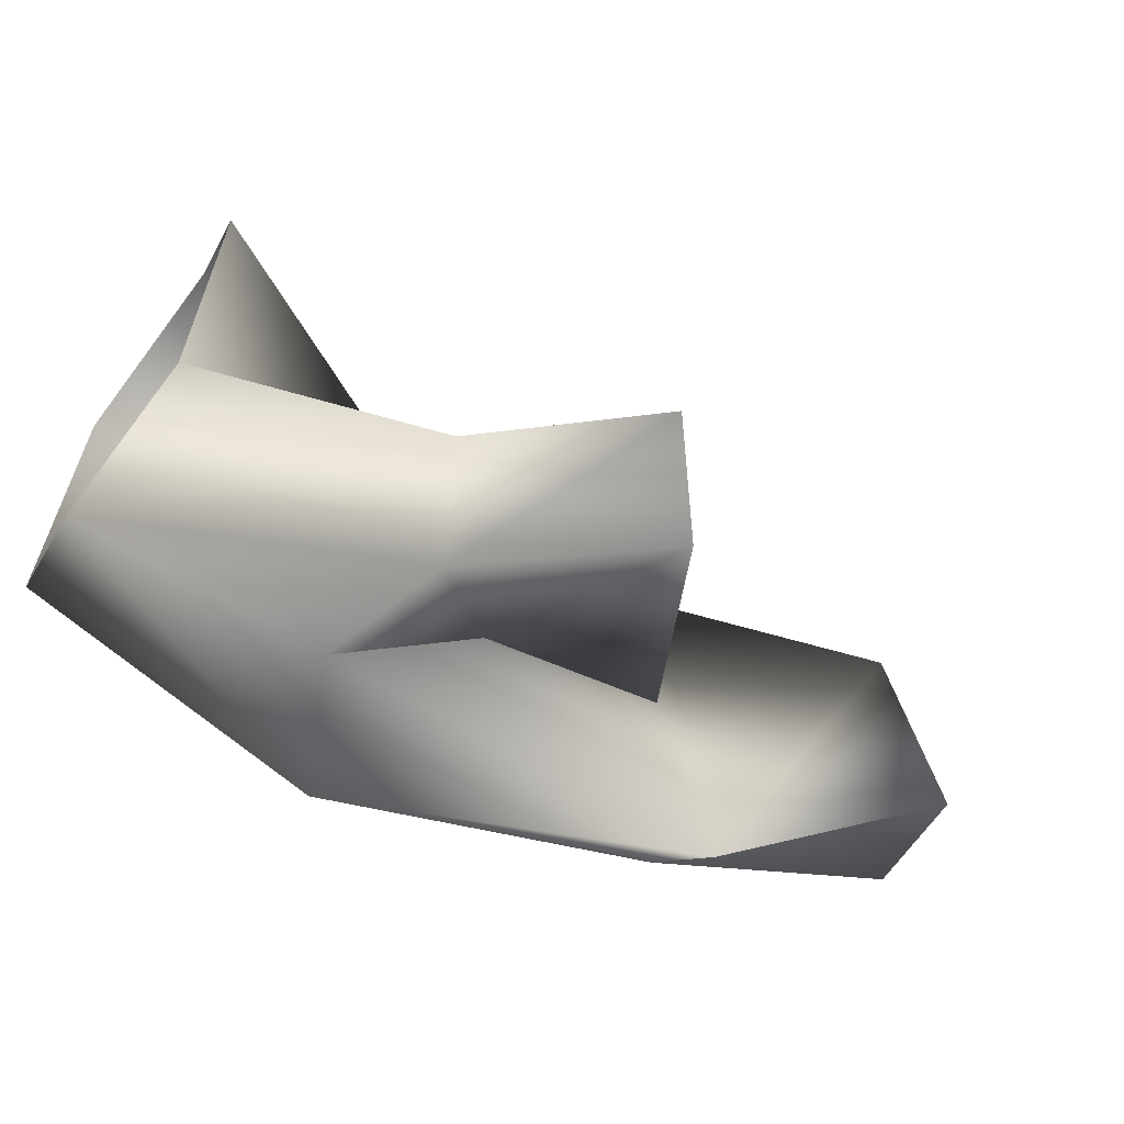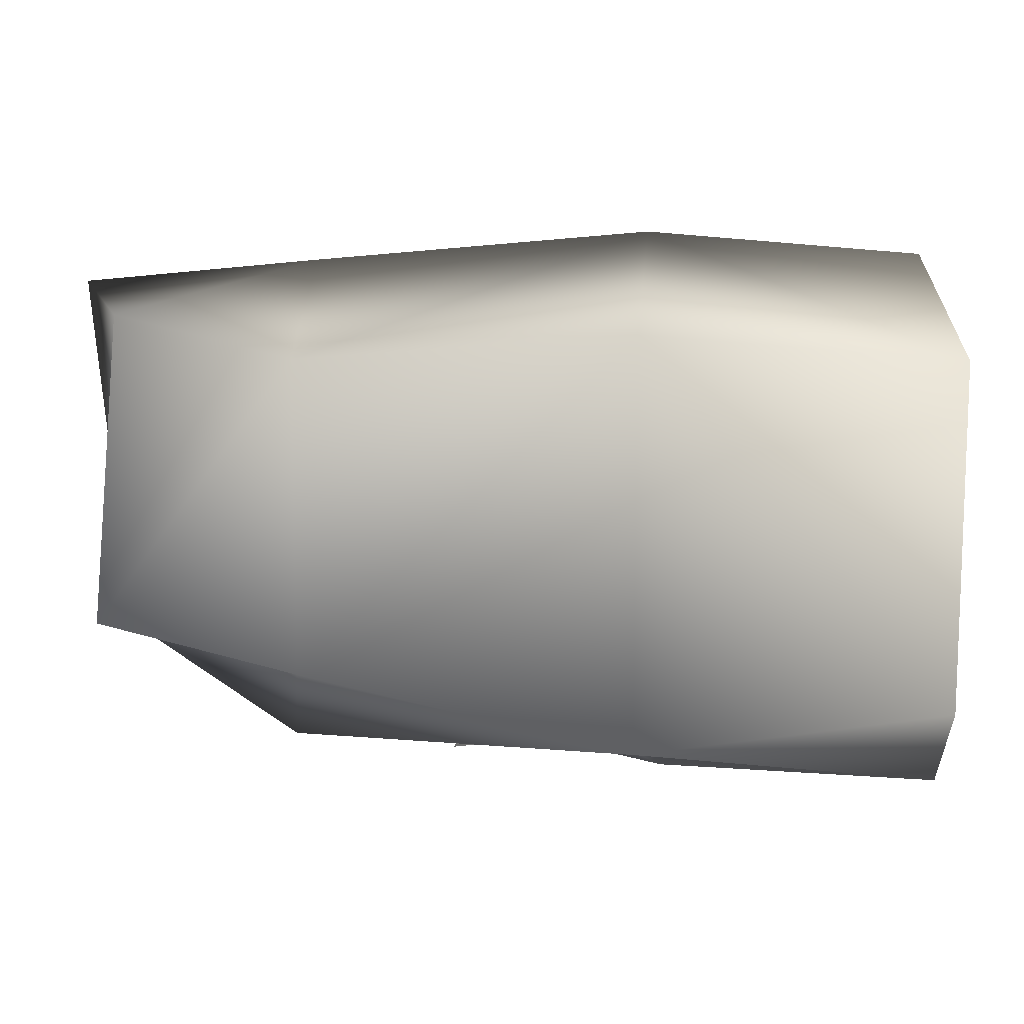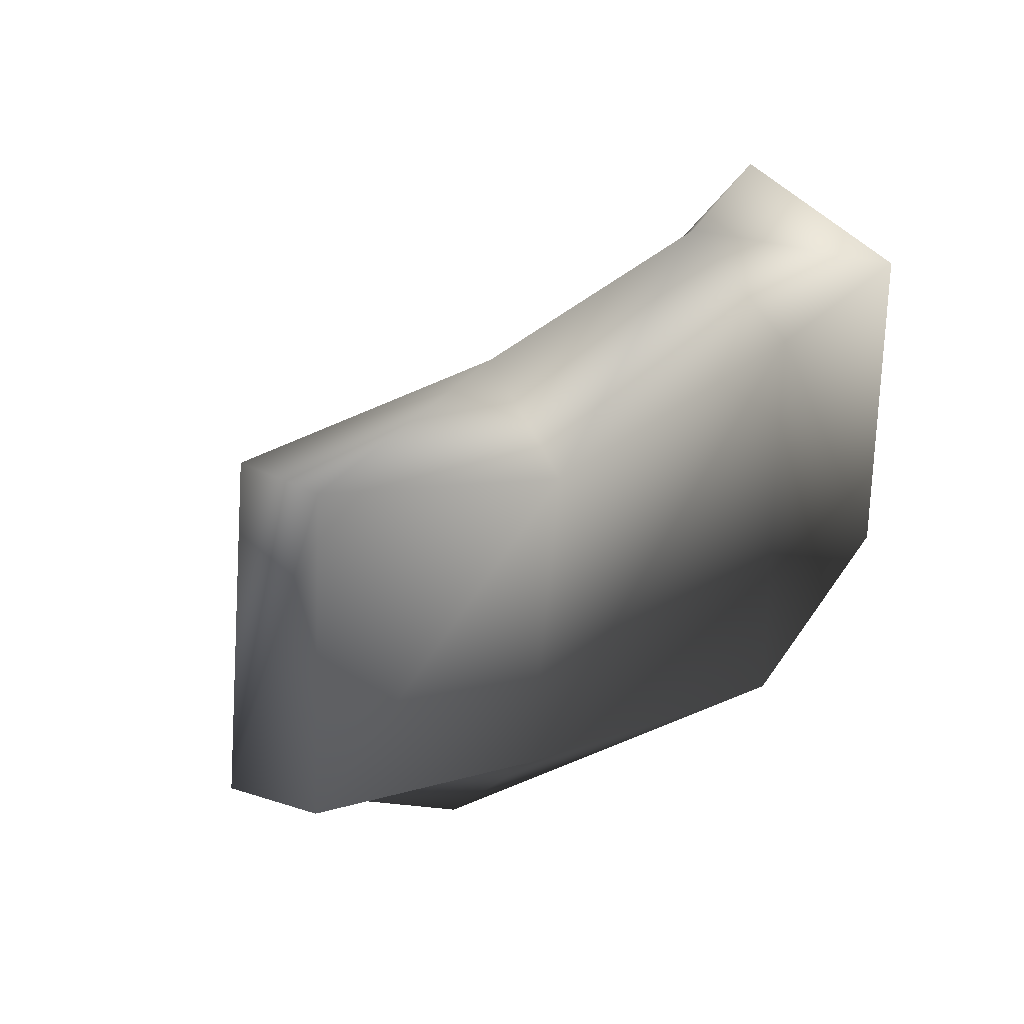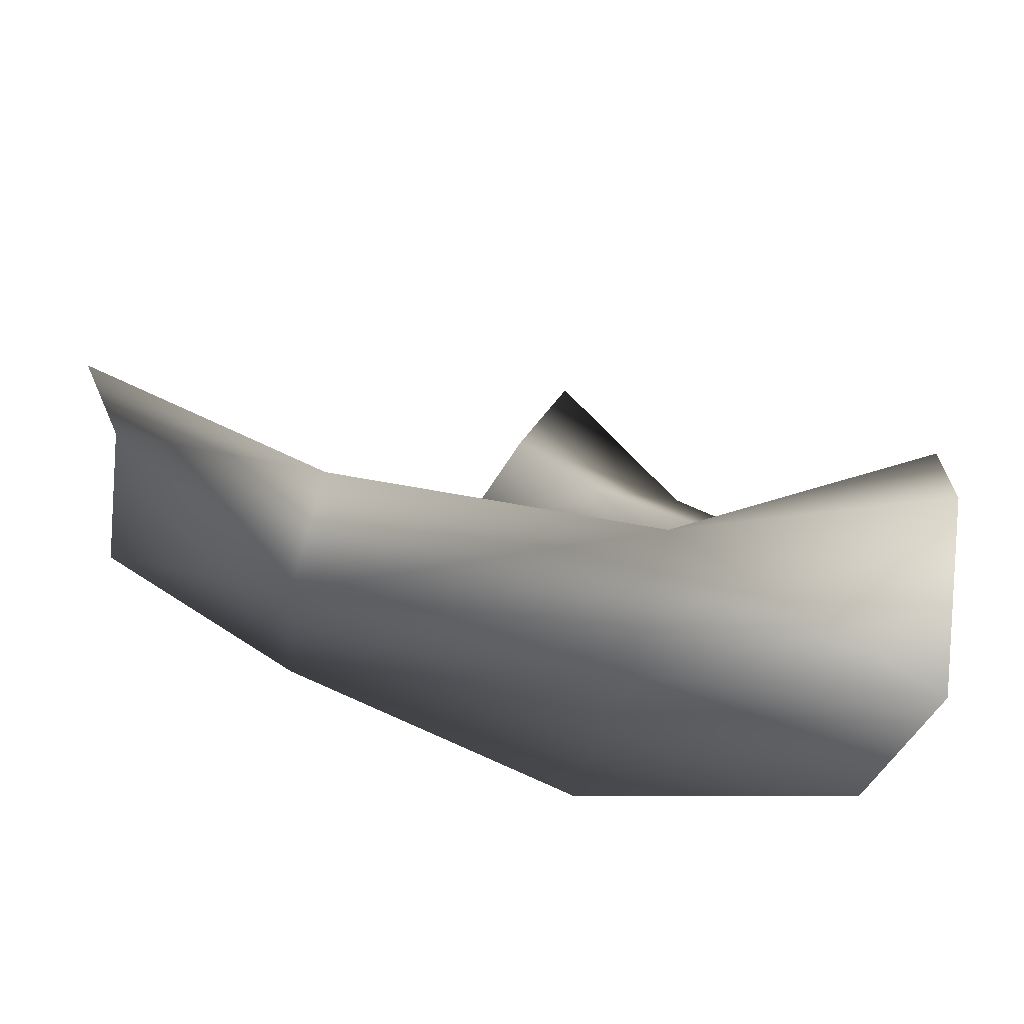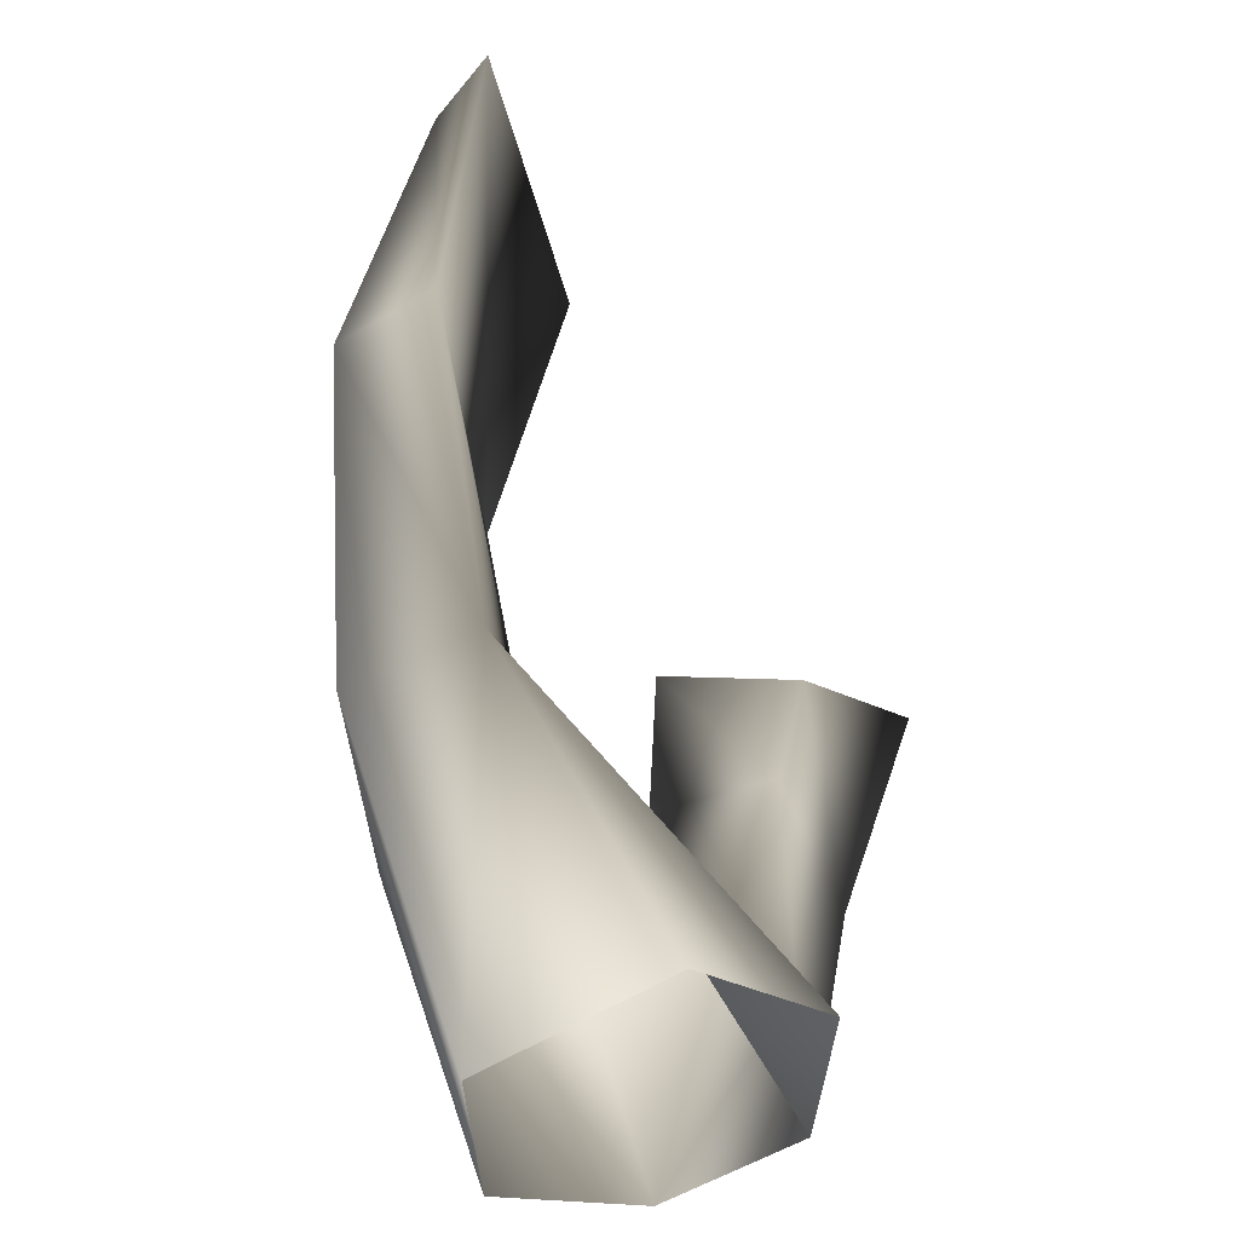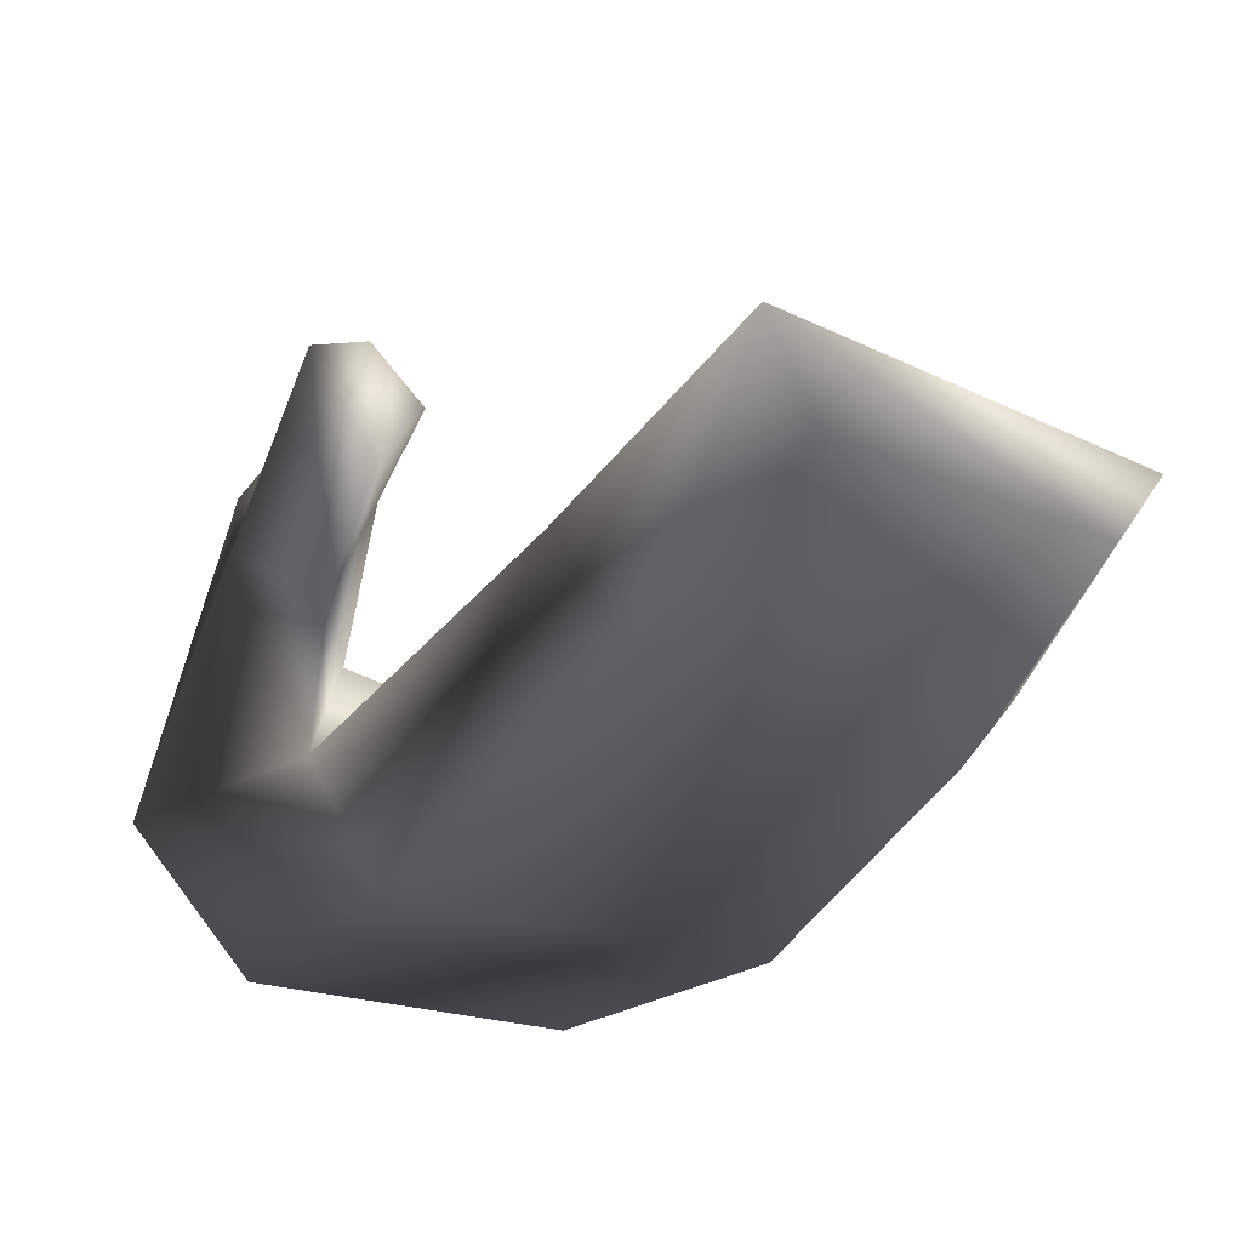
<metadata>
{"format":"obj","ext":"obj","renderer":"f3d","projection":"perspective","resolution":1024,"background":"white","views":[{"elev":-62.3,"azim":-39.7,"up":"+Y"},{"elev":11.4,"azim":173.4,"up":"+Y"},{"elev":28.3,"azim":118.3,"up":"+Y"},{"elev":-23.5,"azim":174.4,"up":"+Z"},{"elev":63.8,"azim":-108.9,"up":"+Y"},{"elev":-23.2,"azim":57.6,"up":"+Z"}]}
</metadata>
<code>
v 15 -7 8
v 11 -6 4
v 4 -8 5
v 4 -8 5
v 11 -10 9
v 15 -7 8
v 11 -10 9
v 4 -8 5
v 4 -10 0
v 15 10 -1
v 4 4 5
v 4 -8 5
v 11 -6 4
v 15 10 -1
v 4 -8 5
v 16 -9 4
v 13 -8 0
v 11 -6 4
v 11 -6 4
v 15 -7 8
v 16 -9 4
v 13 -8 0
v 15 10 -1
v 11 -6 4
v 4 4 5
v 15 10 -1
v 5 9 1
v 16 7 -5
v 16 -7 -5
v 5 -6 -5
v 5 -6 -5
v 5 6 -5
v 16 7 -5
v 4 -10 0
v 5 -6 -5
v 16 -7 -5
v 16 -7 -5
v 13 -8 0
v 4 -10 0
v 27 -5 -1
v 16 -7 -5
v 16 7 -5
v 27 -8 2
v 13 -8 0
v 16 -7 -5
v 16 -7 -5
v 27 -5 -1
v 27 -8 2
v 5 6 -5
v 5 9 1
v 15 10 -1
v 15 10 -1
v 16 7 -5
v 5 6 -5
v 16 7 -5
v 27 6 -2
v 27 -5 -1
v 27 6 -2
v 16 7 -5
v 15 10 -1
v 4 -10 0
v 13 -11 6
v 11 -10 9
v 13 -11 6
v 4 -10 0
v 13 -8 0
v 26 9 1
v 15 10 -1
v 13 -8 0
v 13 -8 0
v 27 -8 2
v 26 9 1
v 13 -8 0
v 16 -9 4
v 13 -11 6
v 15 10 -1
v 26 9 1
v 27 6 -2
v 34 -4 3
v 27 -5 -1
v 27 6 -2
v 33 -5 7
v 27 -8 2
v 27 -5 -1
v 27 -5 -1
v 34 -4 3
v 33 -5 7
v 33 7 3
v 27 6 -2
v 26 9 1
v 27 6 -2
v 33 7 3
v 34 -4 3
v 34 8 5
v 26 9 1
v 27 -8 2
v 27 -8 2
v 33 -5 7
v 34 8 5
v 26 9 1
v 34 8 5
v 33 7 3
v 33 -5 7
v 34 -4 3
v 33 7 3
v 33 7 3
v 34 8 5
v 33 -5 7
v 18 -7 10
v 15 -7 8
v 11 -10 9
v 11 -10 9
v 16 -8 13
v 18 -7 10
v 16 -8 13
v 11 -10 9
v 13 -11 6
v 21 -10 6
v 16 -9 4
v 15 -7 8
v 15 -7 8
v 18 -7 10
v 21 -10 6
v 18 -11 11
v 13 -11 6
v 16 -9 4
v 13 -11 6
v 18 -11 11
v 16 -8 13
v 16 -9 4
v 21 -10 6
v 18 -11 11
v 21 -10 6
v 18 -7 10
v 16 -8 13
v 16 -8 13
v 18 -11 11
v 21 -10 6
f 1 2 3
f 4 5 6
f 7 8 9
f 10 11 12
f 13 14 15
f 16 17 18
f 19 20 21
f 22 23 24
f 25 26 27
f 28 29 30
f 31 32 33
f 34 35 36
f 37 38 39
f 40 41 42
f 43 44 45
f 46 47 48
f 49 50 51
f 52 53 54
f 55 56 57
f 58 59 60
f 61 62 63
f 64 65 66
f 67 68 69
f 70 71 72
f 73 74 75
f 76 77 78
f 79 80 81
f 82 83 84
f 85 86 87
f 88 89 90
f 91 92 93
f 94 95 96
f 97 98 99
f 100 101 102
f 103 104 105
f 106 107 108
f 109 110 111
f 112 113 114
f 115 116 117
f 118 119 120
f 121 122 123
f 124 125 126
f 127 128 129
f 130 131 132
f 133 134 135
f 136 137 138

</code>
